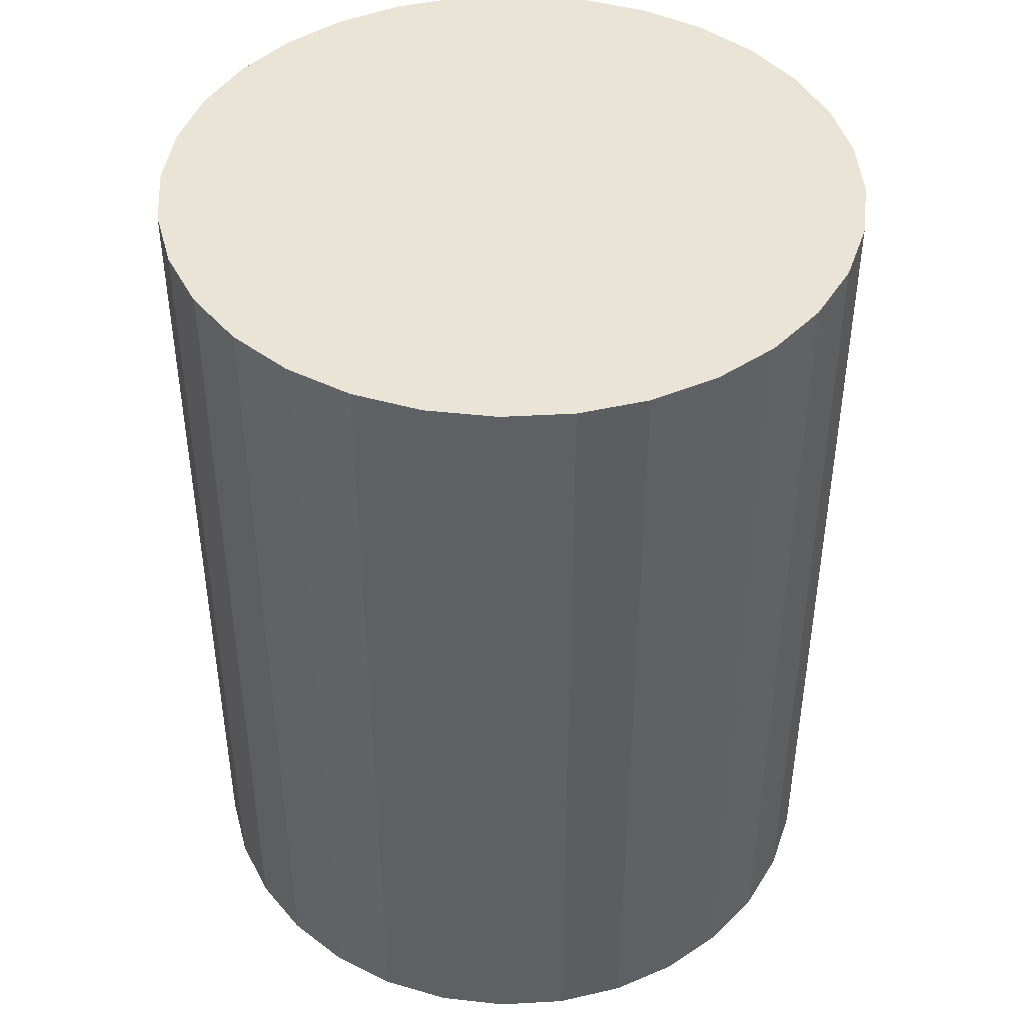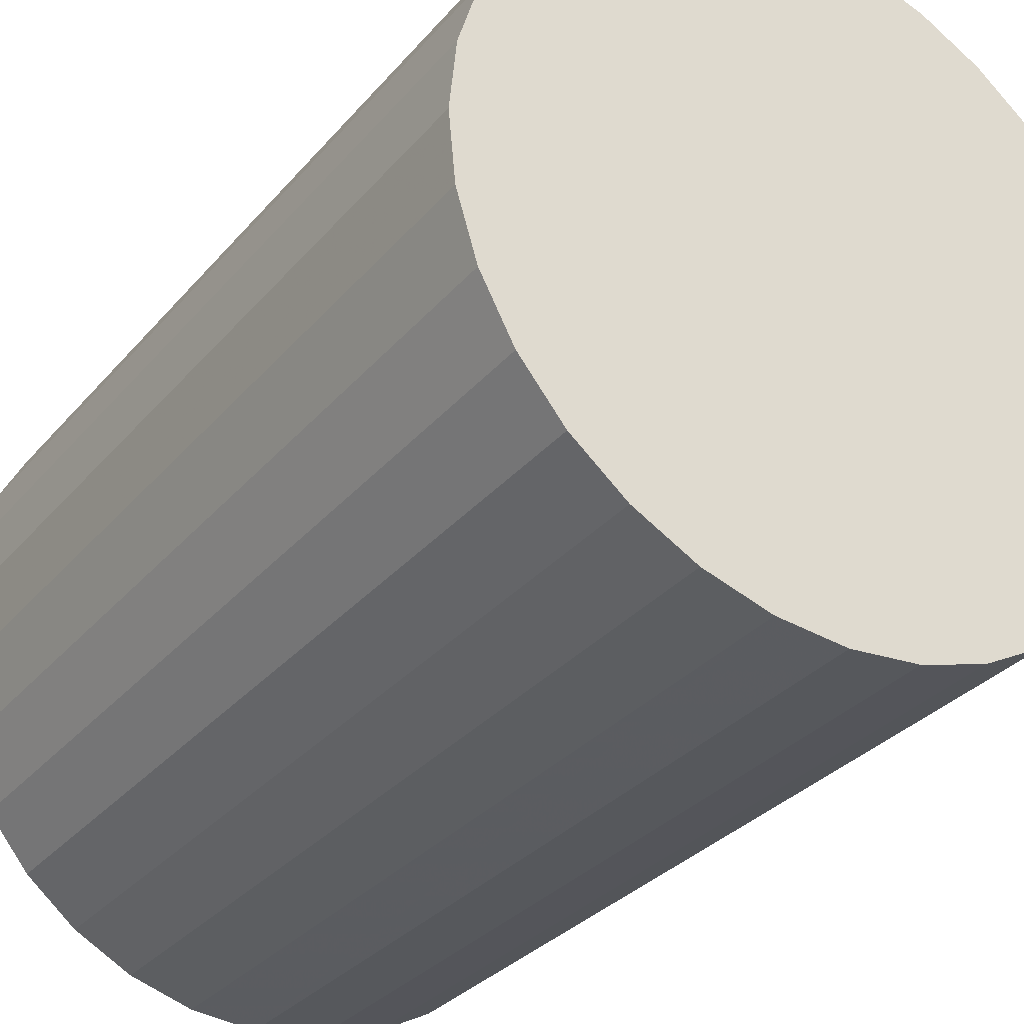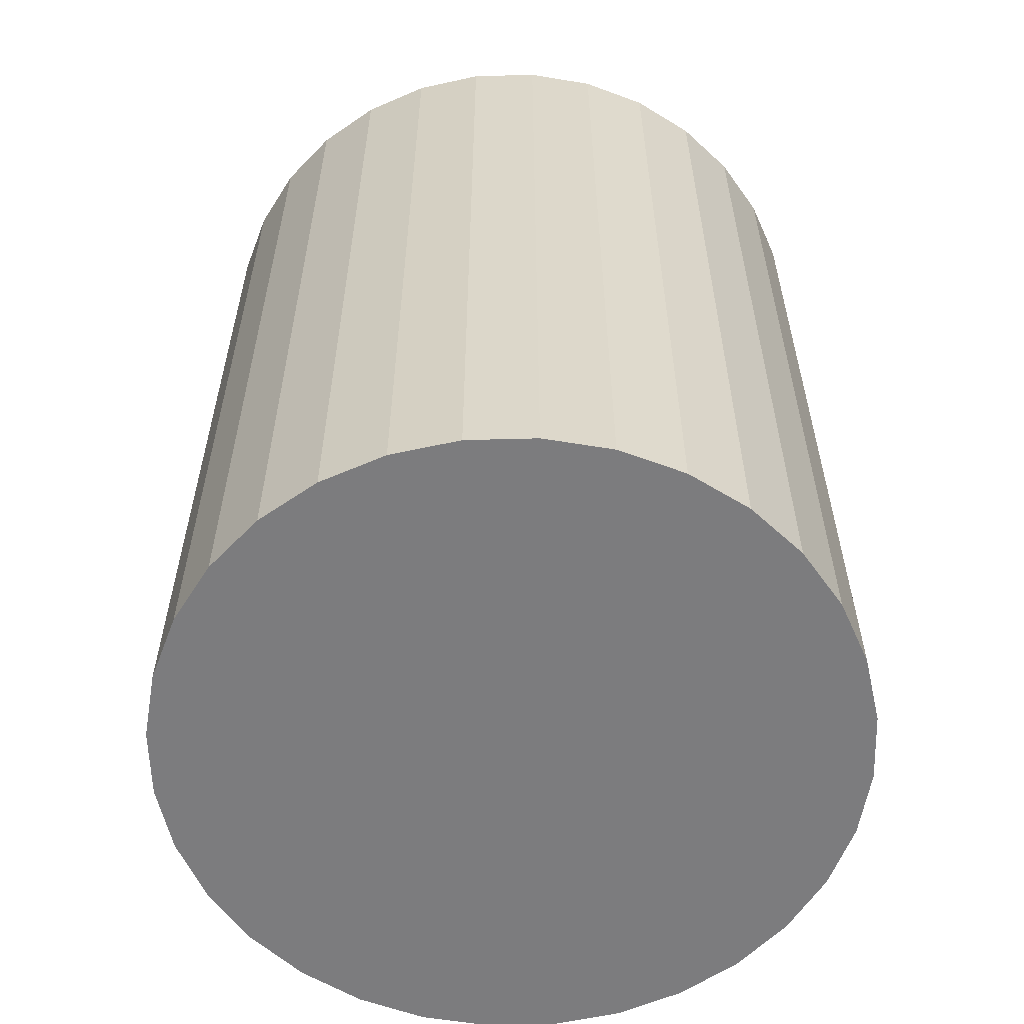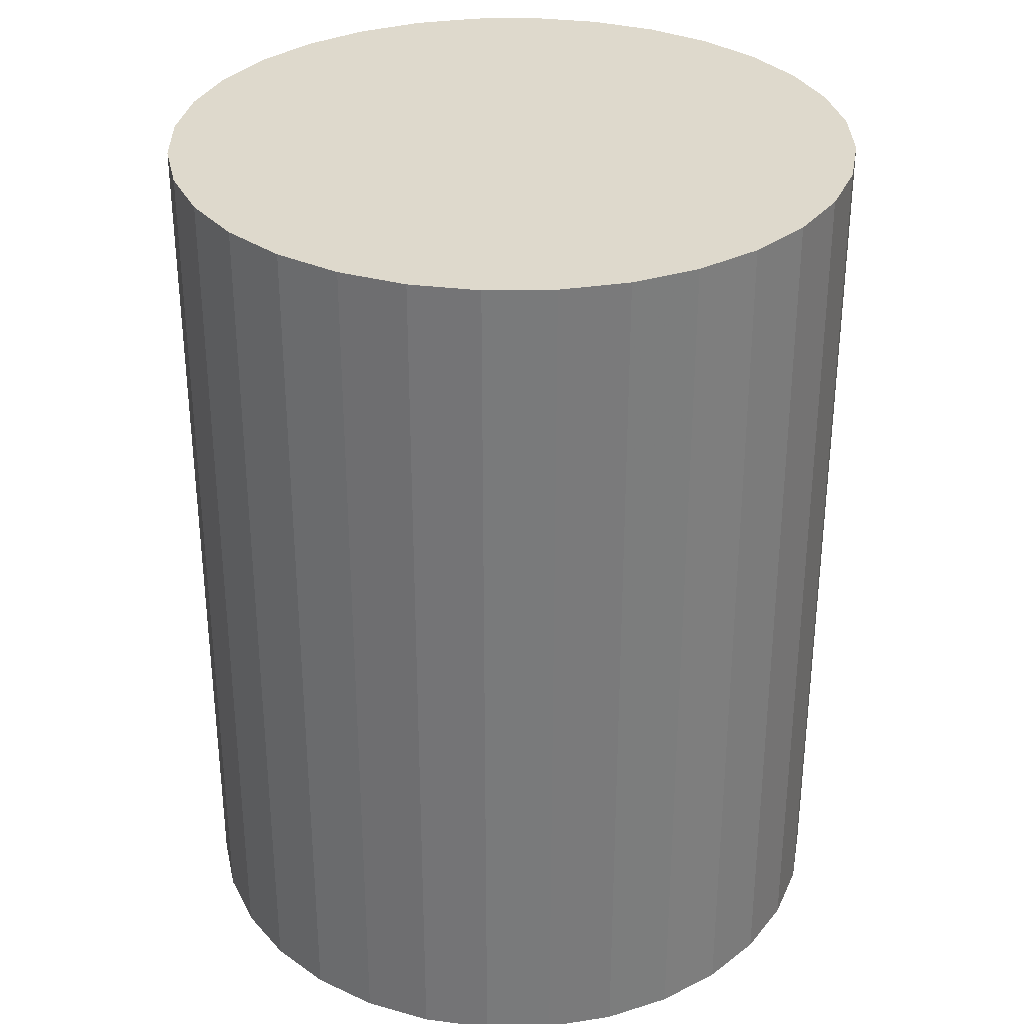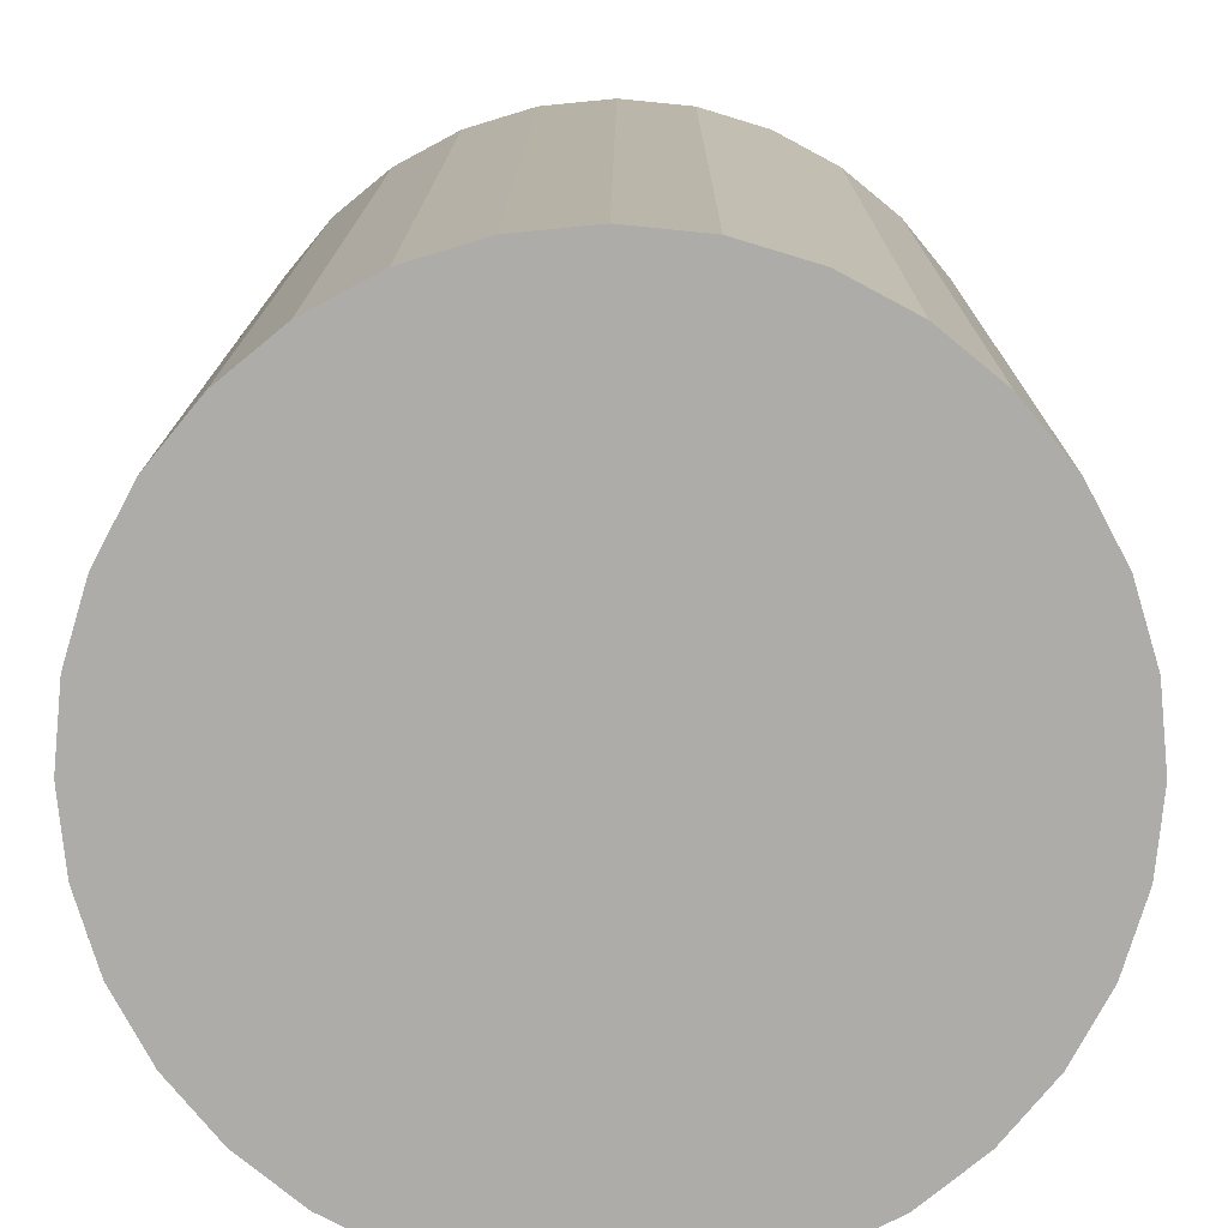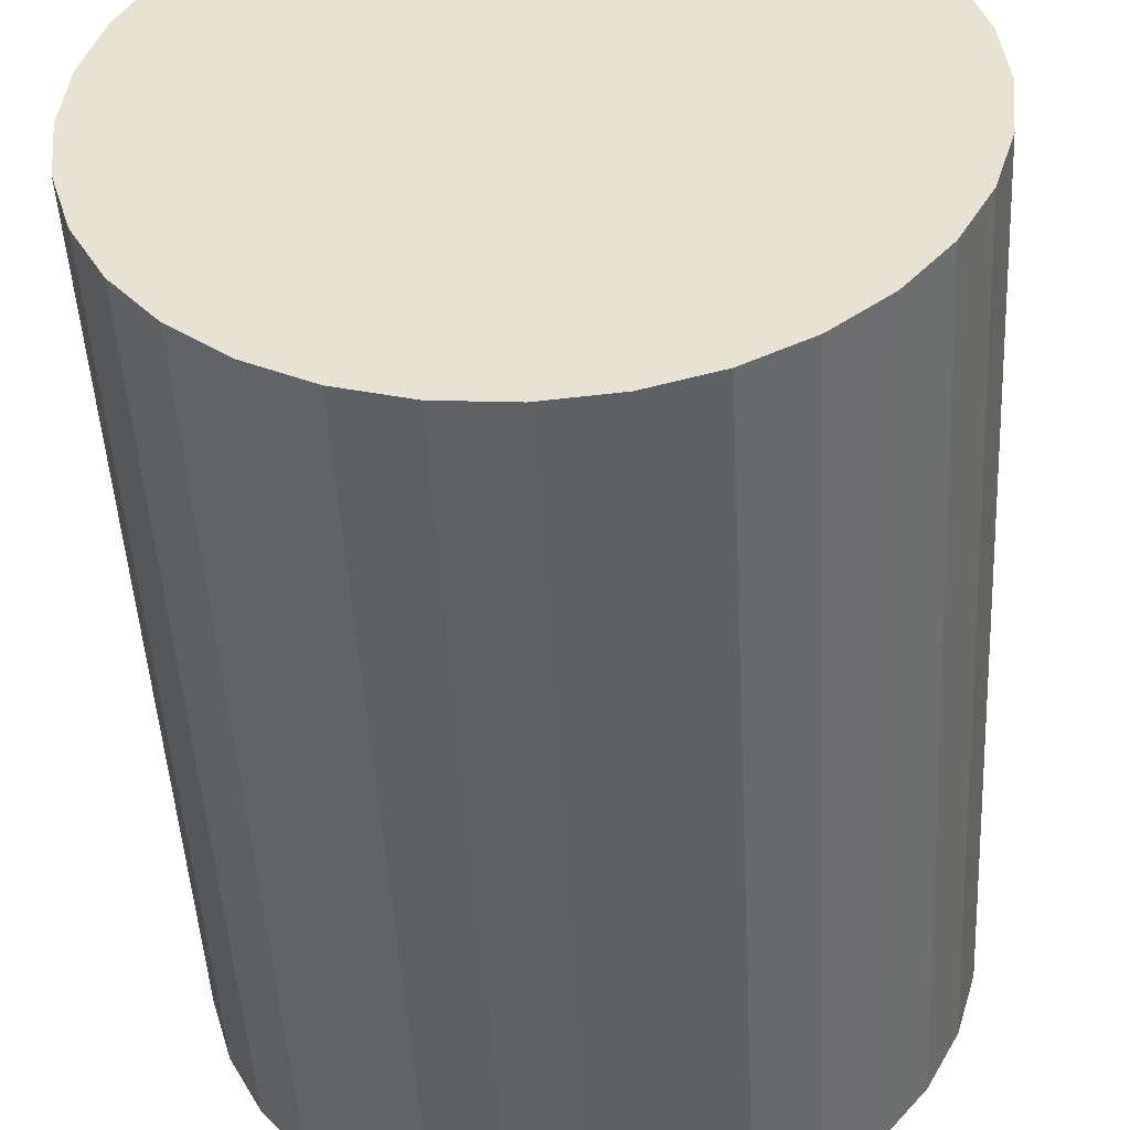
<metadata>
{"format":"obj","ext":"obj","renderer":"f3d","projection":"perspective","resolution":1024,"background":"white","views":[{"elev":43.9,"azim":-31.9,"up":"+Z"},{"elev":-31.5,"azim":147.0,"up":"+Y"},{"elev":-58.9,"azim":74.7,"up":"+Z"},{"elev":32.1,"azim":-85.5,"up":"+Z"},{"elev":13.3,"azim":0.3,"up":"+Y"},{"elev":-48.3,"azim":-176.9,"up":"+Y"}]}
</metadata>
<code>
v 0 0 -0.03281
v 0.02535 0 -0.03281
v 0.02535 0 0.03281
v 0 0 0.03281
v 0.02487 0.004946 -0.03281
v 0.02487 0.004946 0.03281
v 0.02342 0.009702 -0.03281
v 0.02342 0.009702 0.03281
v 0.02108 0.01408 -0.03281
v 0.02108 0.01408 0.03281
v 0.01793 0.01793 -0.03281
v 0.01793 0.01793 0.03281
v 0.01408 0.02108 -0.03281
v 0.01408 0.02108 0.03281
v 0.009702 0.02342 -0.03281
v 0.009702 0.02342 0.03281
v 0.004946 0.02487 -0.03281
v 0.004946 0.02487 0.03281
v 0 0.02535 -0.03281
v 0 0.02535 0.03281
v -0.004946 0.02487 -0.03281
v -0.004946 0.02487 0.03281
v -0.009702 0.02342 -0.03281
v -0.009702 0.02342 0.03281
v -0.01408 0.02108 -0.03281
v -0.01408 0.02108 0.03281
v -0.01793 0.01793 -0.03281
v -0.01793 0.01793 0.03281
v -0.02108 0.01408 -0.03281
v -0.02108 0.01408 0.03281
v -0.02342 0.009702 -0.03281
v -0.02342 0.009702 0.03281
v -0.02487 0.004946 -0.03281
v -0.02487 0.004946 0.03281
v -0.02535 0 -0.03281
v -0.02535 0 0.03281
v -0.02487 -0.004946 -0.03281
v -0.02487 -0.004946 0.03281
v -0.02342 -0.009702 -0.03281
v -0.02342 -0.009702 0.03281
v -0.02108 -0.01408 -0.03281
v -0.02108 -0.01408 0.03281
v -0.01793 -0.01793 -0.03281
v -0.01793 -0.01793 0.03281
v -0.01408 -0.02108 -0.03281
v -0.01408 -0.02108 0.03281
v -0.009702 -0.02342 -0.03281
v -0.009702 -0.02342 0.03281
v -0.004946 -0.02487 -0.03281
v -0.004946 -0.02487 0.03281
v -0 -0.02535 -0.03281
v -0 -0.02535 0.03281
v 0.004946 -0.02487 -0.03281
v 0.004946 -0.02487 0.03281
v 0.009702 -0.02342 -0.03281
v 0.009702 -0.02342 0.03281
v 0.01408 -0.02108 -0.03281
v 0.01408 -0.02108 0.03281
v 0.01793 -0.01793 -0.03281
v 0.01793 -0.01793 0.03281
v 0.02108 -0.01408 -0.03281
v 0.02108 -0.01408 0.03281
v 0.02342 -0.009702 -0.03281
v 0.02342 -0.009702 0.03281
v 0.02487 -0.004946 -0.03281
v 0.02487 -0.004946 0.03281
f 2 1 5
f 2 5 3
f 3 5 6
f 3 6 4
f 5 1 7
f 5 7 6
f 6 7 8
f 6 8 4
f 7 1 9
f 7 9 8
f 8 9 10
f 8 10 4
f 9 1 11
f 9 11 10
f 10 11 12
f 10 12 4
f 11 1 13
f 11 13 12
f 12 13 14
f 12 14 4
f 13 1 15
f 13 15 14
f 14 15 16
f 14 16 4
f 15 1 17
f 15 17 16
f 16 17 18
f 16 18 4
f 17 1 19
f 17 19 18
f 18 19 20
f 18 20 4
f 19 1 21
f 19 21 20
f 20 21 22
f 20 22 4
f 21 1 23
f 21 23 22
f 22 23 24
f 22 24 4
f 23 1 25
f 23 25 24
f 24 25 26
f 24 26 4
f 25 1 27
f 25 27 26
f 26 27 28
f 26 28 4
f 27 1 29
f 27 29 28
f 28 29 30
f 28 30 4
f 29 1 31
f 29 31 30
f 30 31 32
f 30 32 4
f 31 1 33
f 31 33 32
f 32 33 34
f 32 34 4
f 33 1 35
f 33 35 34
f 34 35 36
f 34 36 4
f 35 1 37
f 35 37 36
f 36 37 38
f 36 38 4
f 37 1 39
f 37 39 38
f 38 39 40
f 38 40 4
f 39 1 41
f 39 41 40
f 40 41 42
f 40 42 4
f 41 1 43
f 41 43 42
f 42 43 44
f 42 44 4
f 43 1 45
f 43 45 44
f 44 45 46
f 44 46 4
f 45 1 47
f 45 47 46
f 46 47 48
f 46 48 4
f 47 1 49
f 47 49 48
f 48 49 50
f 48 50 4
f 49 1 51
f 49 51 50
f 50 51 52
f 50 52 4
f 51 1 53
f 51 53 52
f 52 53 54
f 52 54 4
f 53 1 55
f 53 55 54
f 54 55 56
f 54 56 4
f 55 1 57
f 55 57 56
f 56 57 58
f 56 58 4
f 57 1 59
f 57 59 58
f 58 59 60
f 58 60 4
f 59 1 61
f 59 61 60
f 60 61 62
f 60 62 4
f 61 1 63
f 61 63 62
f 62 63 64
f 62 64 4
f 63 1 65
f 63 65 64
f 64 65 66
f 64 66 4
f 65 1 2
f 65 2 66
f 66 2 3
f 66 3 4

</code>
